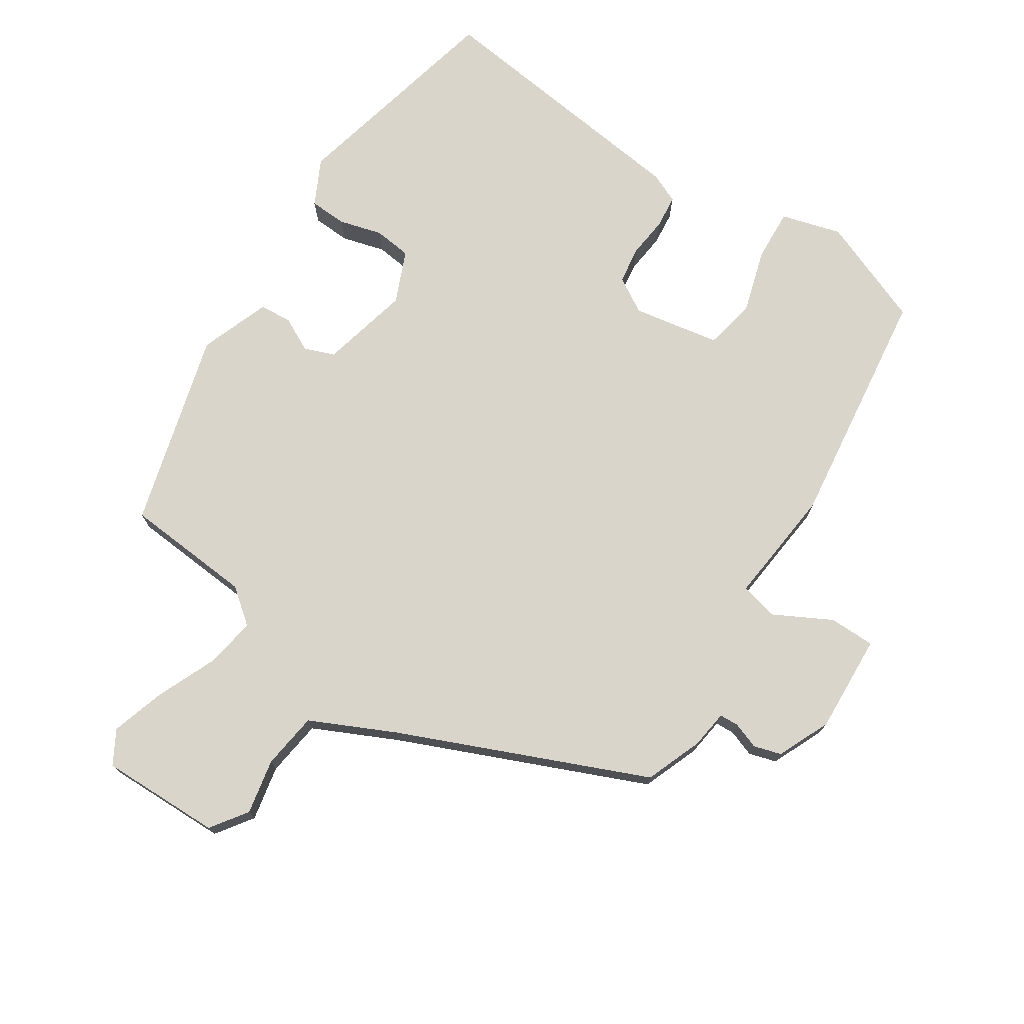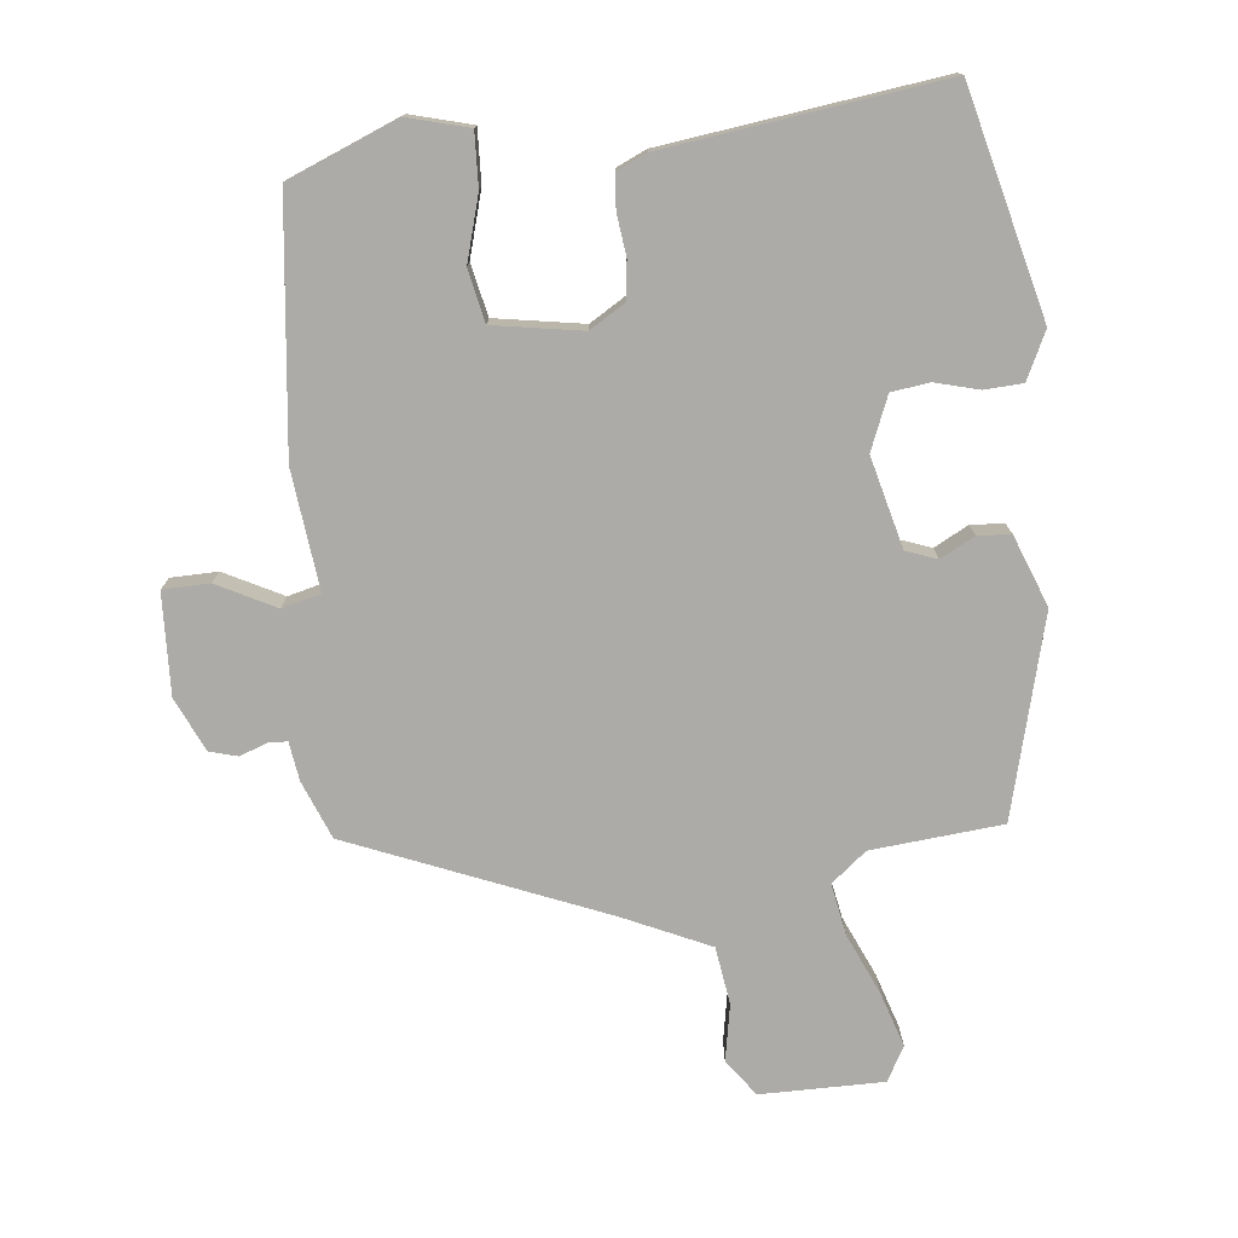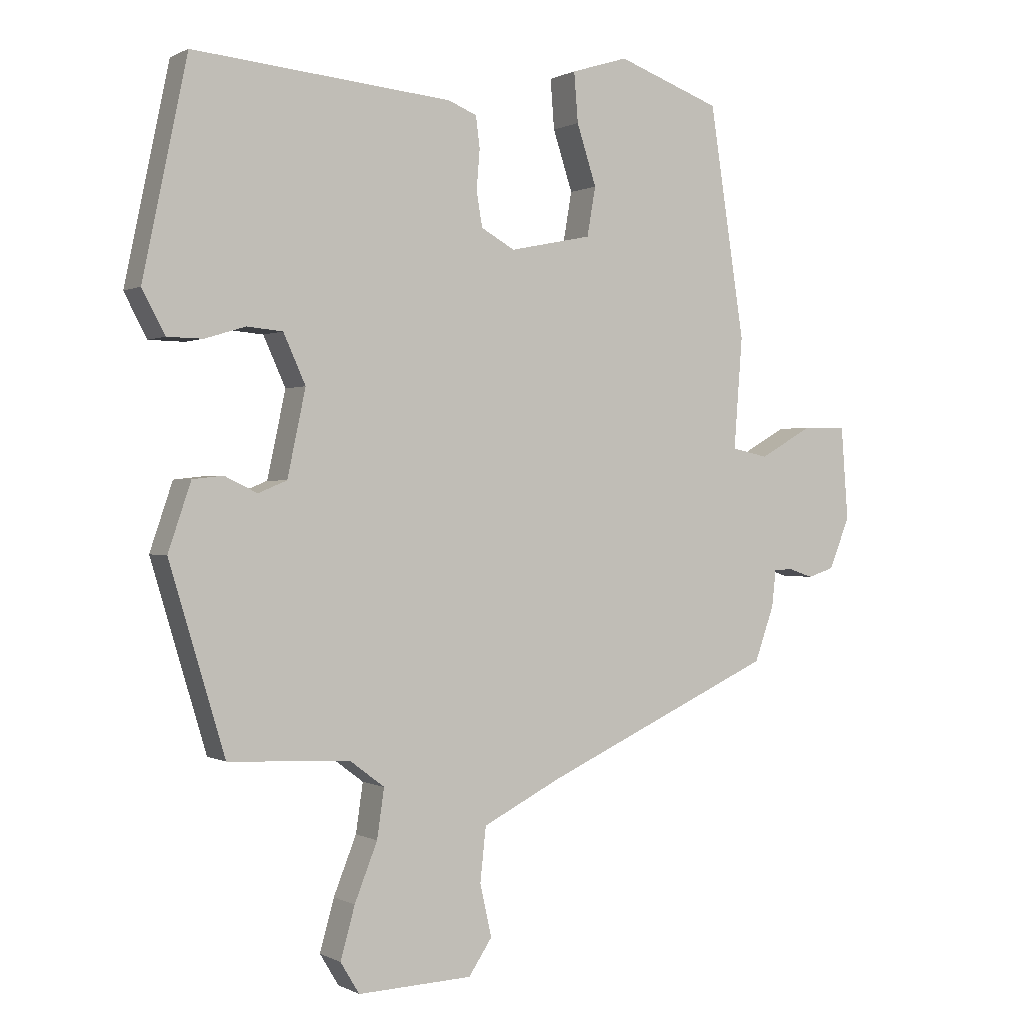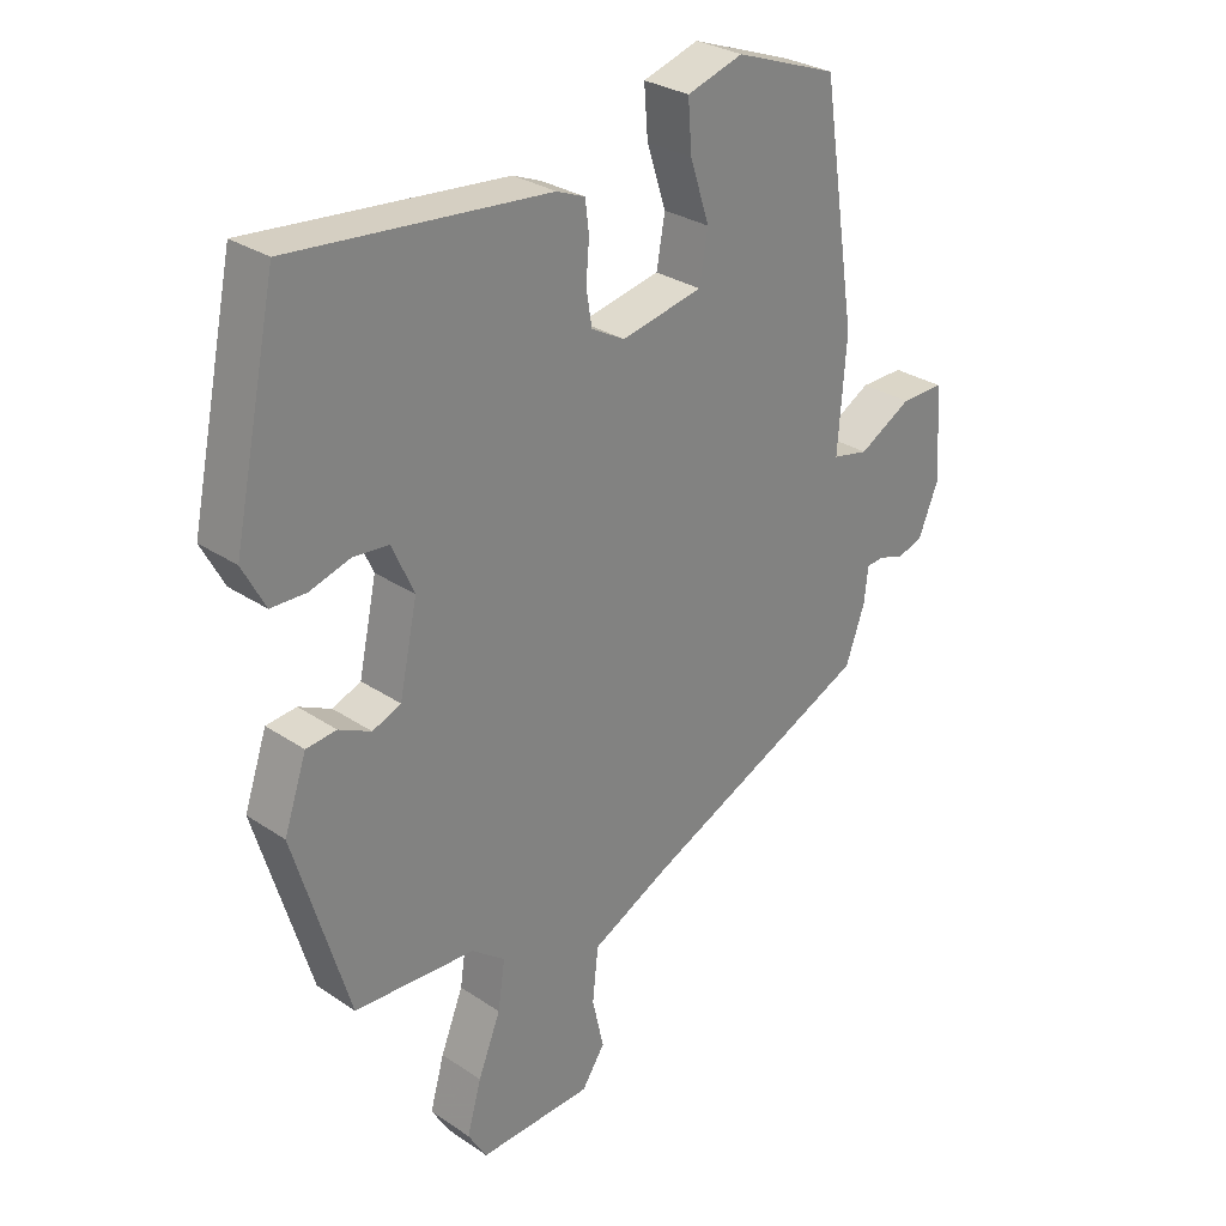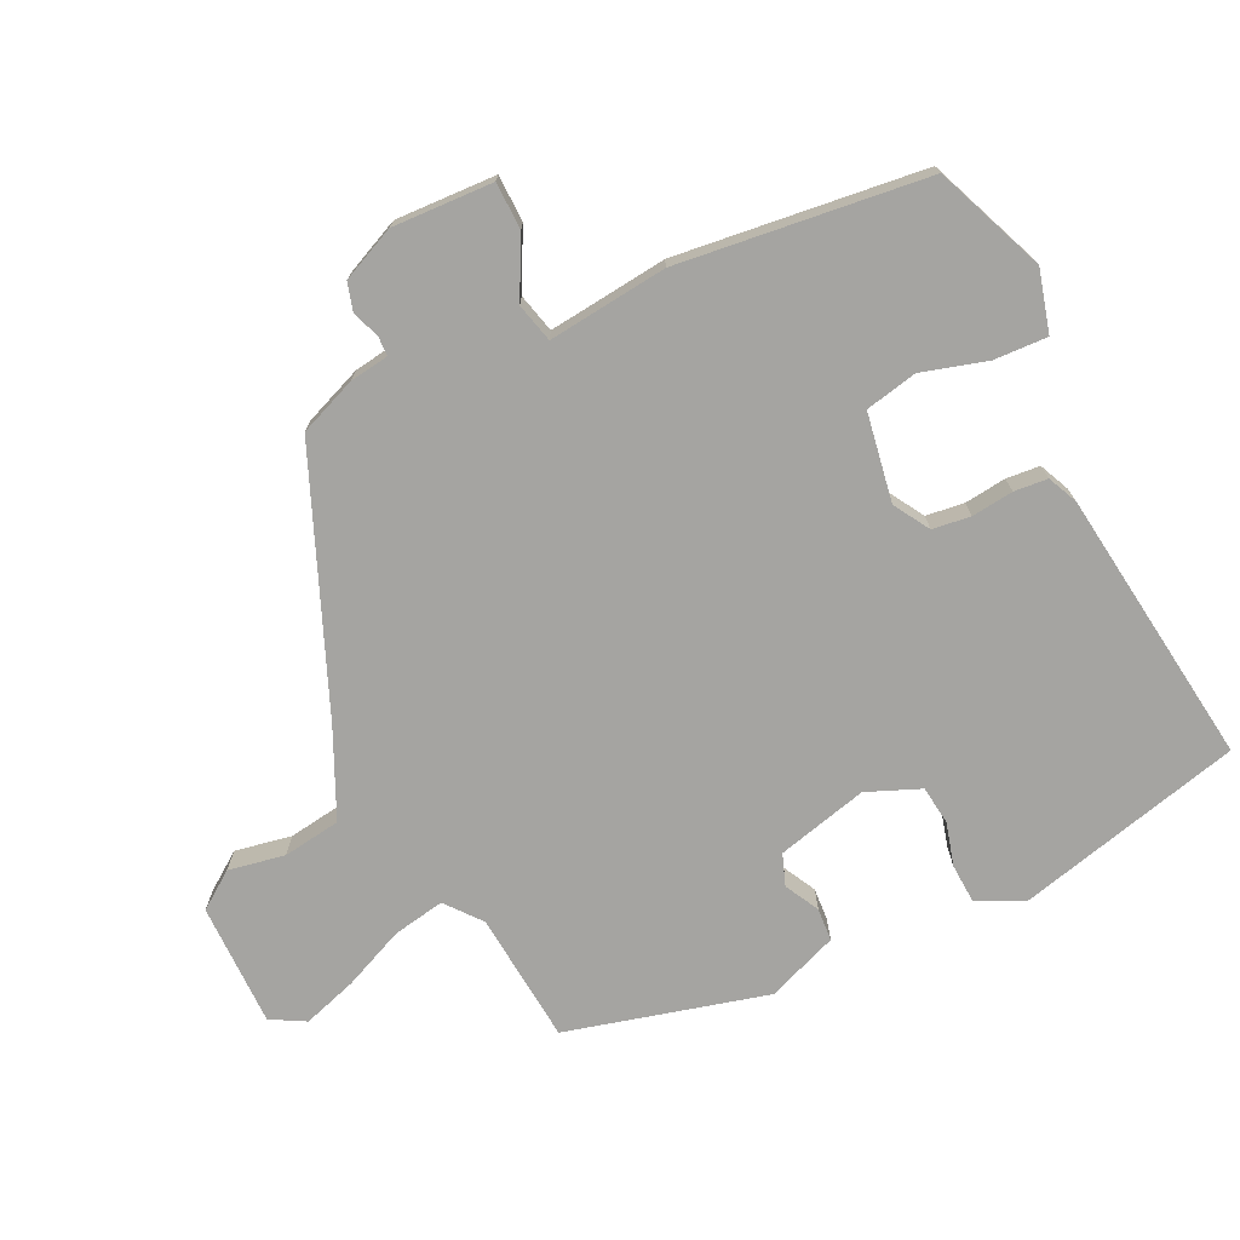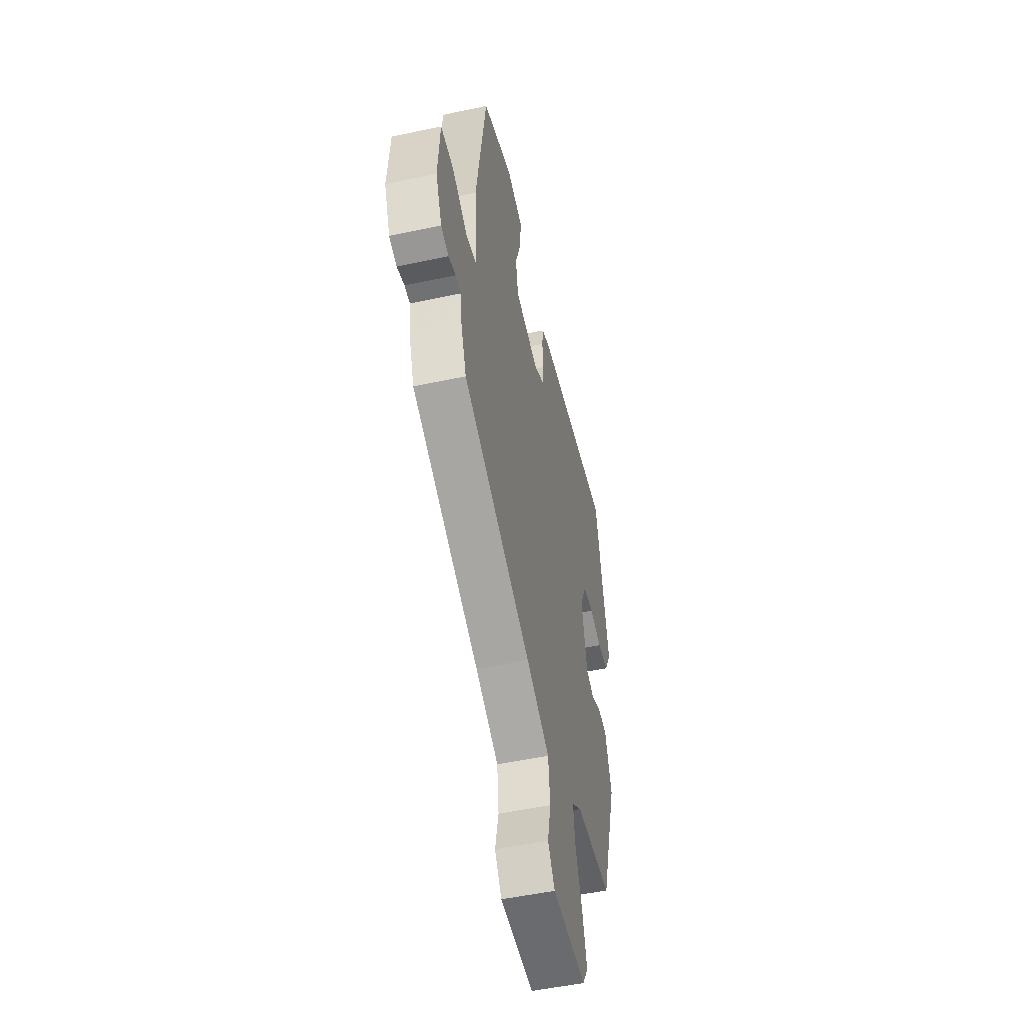
<metadata>
{"format":"obj","ext":"obj","renderer":"f3d","projection":"perspective","resolution":1024,"background":"white","views":[{"elev":74.5,"azim":-145.4,"up":"+Y"},{"elev":-76.4,"azim":8.3,"up":"+Y"},{"elev":0.3,"azim":150.9,"up":"+Z"},{"elev":29.2,"azim":134.9,"up":"+Z"},{"elev":-73.4,"azim":-62.2,"up":"+Y"},{"elev":-51.2,"azim":-76.9,"up":"+Z"}]}
</metadata>
<code>
v 0.379 0.07 -0.475
v 0.191 0.07 -0.485
v 0.139 0.07 -0.524
v 0.15 0.07 -0.599
v 0.185 0.07 -0.687
v 0.207 0.07 -0.766
v 0.178 0.07 -0.814
v 0.002 0.07 -0.807
v -0.034 0.07 -0.753
v -0.016 0.07 -0.673
v -0.025 0.07 -0.59
v -0.146 0.07 -0.529
v -0.502 0.07 -0.367
v -0.532 0.07 -0.283
v -0.538 0.07 -0.227
v -0.566 0.07 -0.225
v -0.605 0.07 -0.238
v -0.645 0.07 -0.225
v -0.677 0.07 -0.147
v -0.666 0.07 -0.003
v -0.599 0.07 -0.004
v -0.517 0.07 -0.05
v -0.461 0.07 -0.038
v -0.474 0.07 0.133
v -0.42 0.07 0.486
v -0.261 0.07 0.544
v -0.174 0.07 0.517
v -0.18 0.07 0.441
v -0.21 0.07 0.349
v -0.197 0.07 0.274
v -0.071 0.07 0.248
v -0.019 0.07 0.277
v -0.01 0.07 0.331
v -0.015 0.07 0.391
v -0.009 0.07 0.439
v 0.035 0.07 0.457
v 0.433 0.07 0.494
v 0.501 0.07 0.169
v 0.466 0.07 0.103
v 0.411 0.07 0.102
v 0.349 0.07 0.121
v 0.294 0.07 0.116
v 0.26 0.07 0.041
v 0.288 0.07 -0.09
v 0.332 0.07 -0.108
v 0.382 0.07 -0.084
v 0.429 0.07 -0.089
v 0.464 0.07 -0.192
v 0.379 0 -0.475
v 0.191 0 -0.485
v 0.139 0 -0.524
v 0.15 0 -0.599
v 0.185 0 -0.687
v 0.207 0 -0.766
v 0.178 0 -0.814
v 0.002 0 -0.807
v -0.034 0 -0.753
v -0.016 0 -0.673
v -0.025 0 -0.59
v -0.146 0 -0.529
v -0.502 0 -0.367
v -0.532 0 -0.283
v -0.538 0 -0.227
v -0.566 0 -0.225
v -0.605 0 -0.238
v -0.645 0 -0.225
v -0.677 0 -0.147
v -0.666 0 -0.003
v -0.599 0 -0.004
v -0.517 0 -0.05
v -0.461 0 -0.038
v -0.474 0 0.133
v -0.42 0 0.486
v -0.261 0 0.544
v -0.174 0 0.517
v -0.18 0 0.441
v -0.21 0 0.349
v -0.197 0 0.274
v -0.071 0 0.248
v -0.019 0 0.277
v -0.01 0 0.331
v -0.015 0 0.391
v -0.009 0 0.439
v 0.035 0 0.457
v 0.433 0 0.494
v 0.501 0 0.169
v 0.466 0 0.103
v 0.411 0 0.102
v 0.349 0 0.121
v 0.294 0 0.116
v 0.26 0 0.041
v 0.288 0 -0.09
v 0.332 0 -0.108
v 0.382 0 -0.084
v 0.429 0 -0.089
v 0.464 0 -0.192
f 45 46 47 48
f 44 45 48 1
f 38 39 40 41
f 38 41 42
f 37 38 42
f 36 37 42 43
f 33 34 35 36
f 32 33 36 43
f 26 27 28 29
f 26 29 30
f 23 24 25 26
f 23 26 30
f 19 20 21 22
f 19 22 23
f 16 17 18 19
f 15 16 19 23
f 12 13 14 15
f 11 12 15 23
f 7 8 9 10
f 7 10 11
f 4 5 6 7
f 3 4 7 11
f 2 3 11 23
f 44 1 2 23
f 31 32 43 44
f 23 30 31 44
f 96 95 94 93
f 49 96 93 92
f 89 88 87 86
f 90 89 86
f 90 86 85
f 91 90 85 84
f 84 83 82 81
f 91 84 81 80
f 77 76 75 74
f 78 77 74
f 74 73 72 71
f 78 74 71
f 70 69 68 67
f 71 70 67
f 67 66 65 64
f 71 67 64 63
f 63 62 61 60
f 71 63 60 59
f 58 57 56 55
f 59 58 55
f 55 54 53 52
f 59 55 52 51
f 71 59 51 50
f 71 50 49 92
f 92 91 80 79
f 92 79 78 71
f 1 49 50 2
f 2 50 51 3
f 3 51 52 4
f 4 52 53 5
f 5 53 54 6
f 6 54 55 7
f 7 55 56 8
f 8 56 57 9
f 9 57 58 10
f 10 58 59 11
f 11 59 60 12
f 12 60 61 13
f 13 61 62 14
f 14 62 63 15
f 15 63 64 16
f 16 64 65 17
f 17 65 66 18
f 18 66 67 19
f 19 67 68 20
f 20 68 69 21
f 21 69 70 22
f 22 70 71 23
f 23 71 72 24
f 24 72 73 25
f 25 73 74 26
f 26 74 75 27
f 27 75 76 28
f 28 76 77 29
f 29 77 78 30
f 30 78 79 31
f 31 79 80 32
f 32 80 81 33
f 33 81 82 34
f 34 82 83 35
f 35 83 84 36
f 36 84 85 37
f 37 85 86 38
f 38 86 87 39
f 39 87 88 40
f 40 88 89 41
f 41 89 90 42
f 42 90 91 43
f 43 91 92 44
f 44 92 93 45
f 45 93 94 46
f 46 94 95 47
f 47 95 96 48
f 48 96 49 1

</code>
